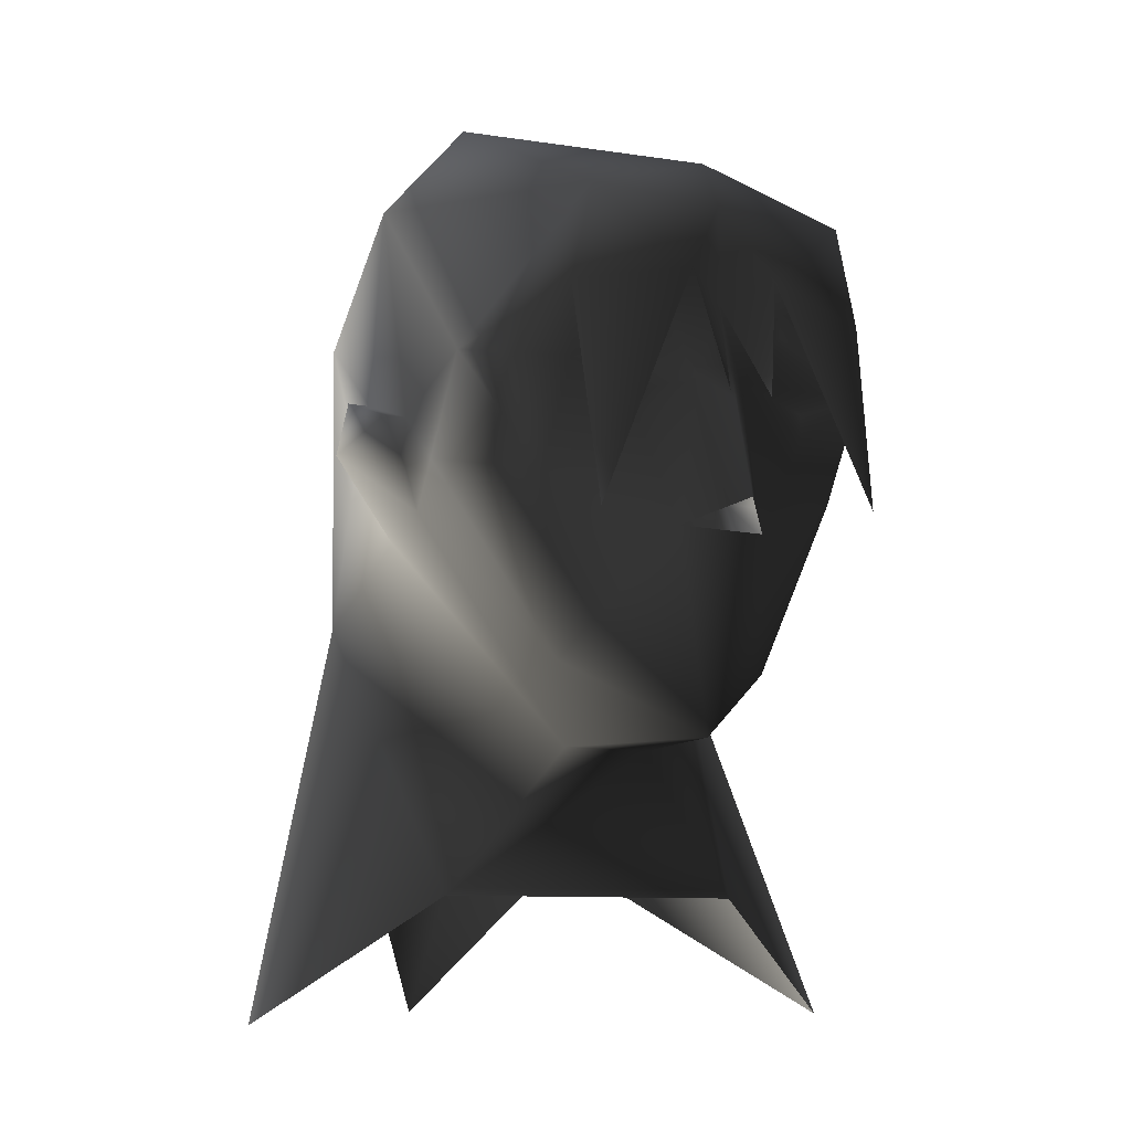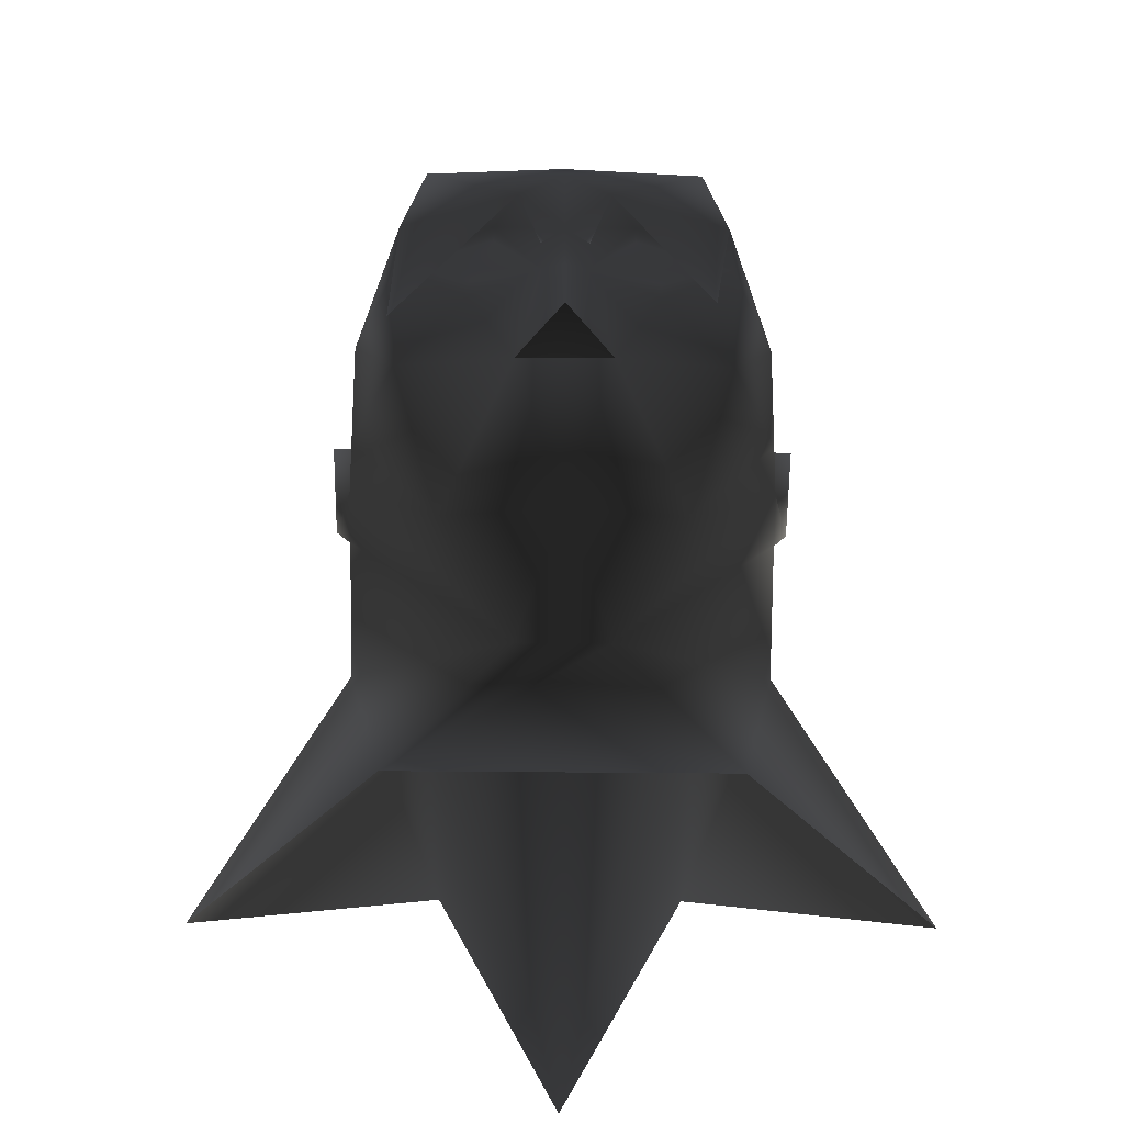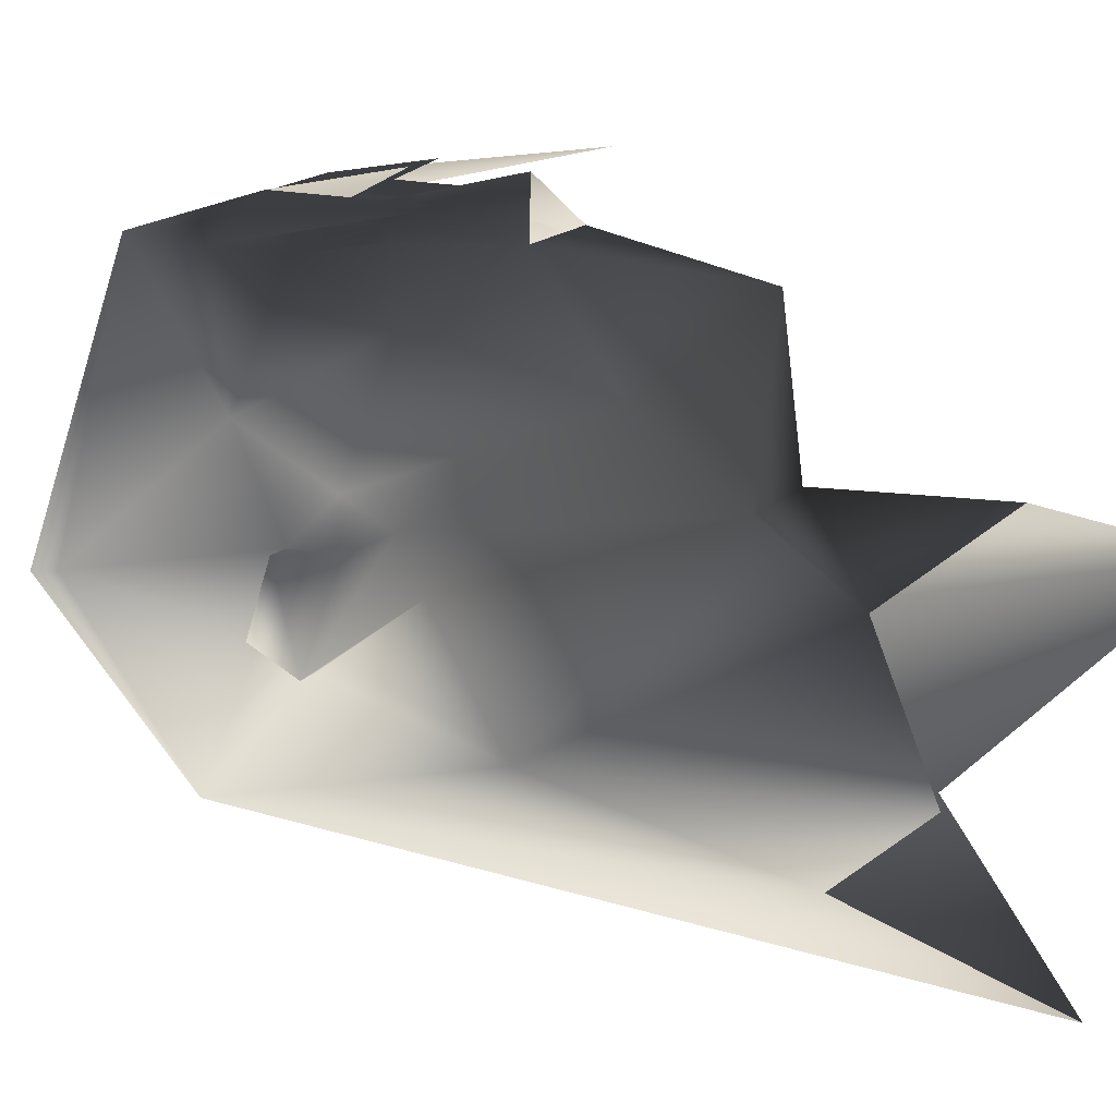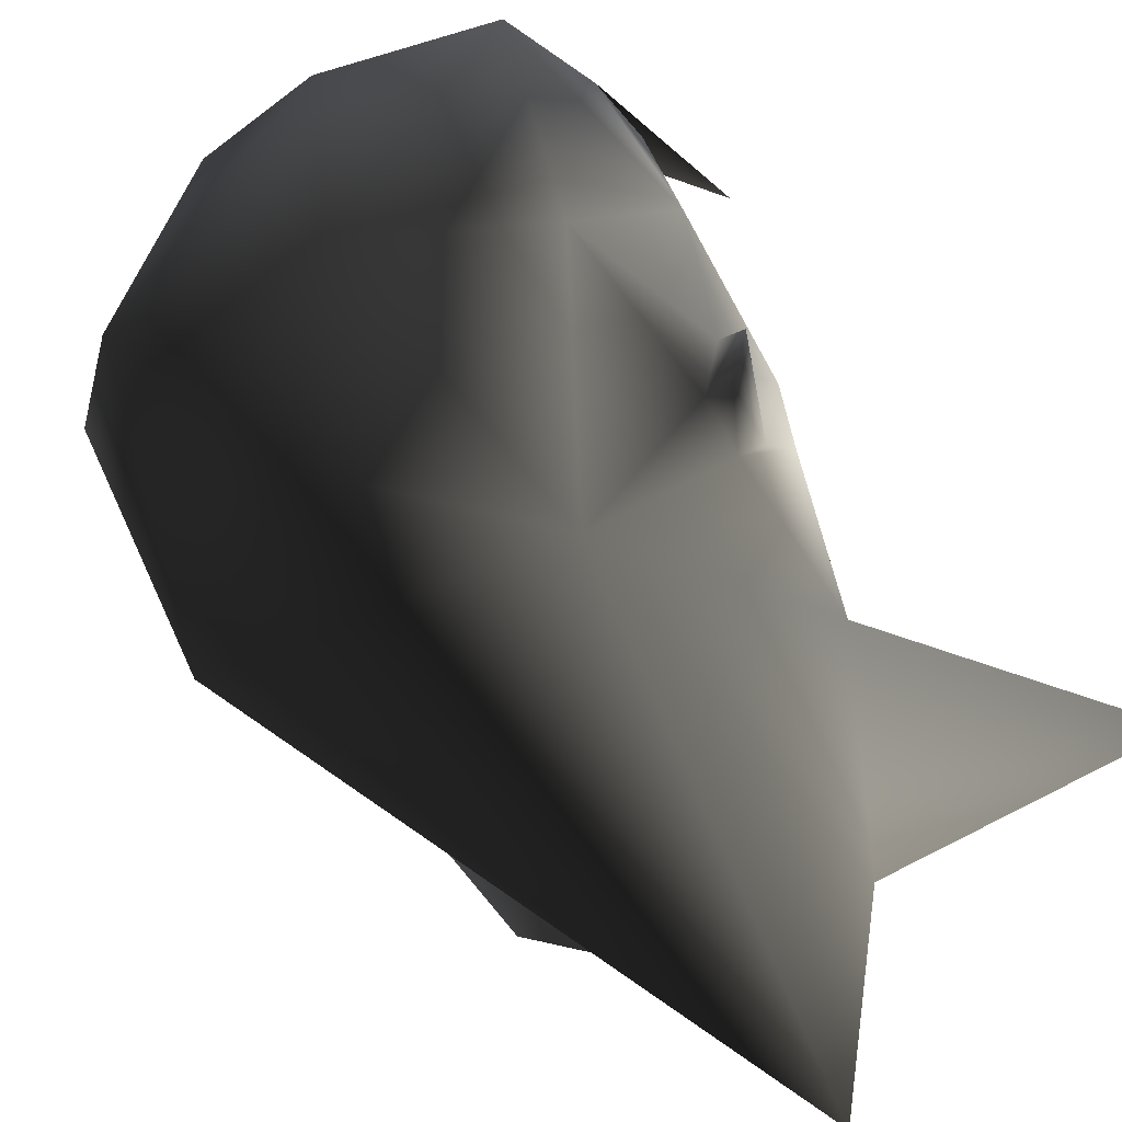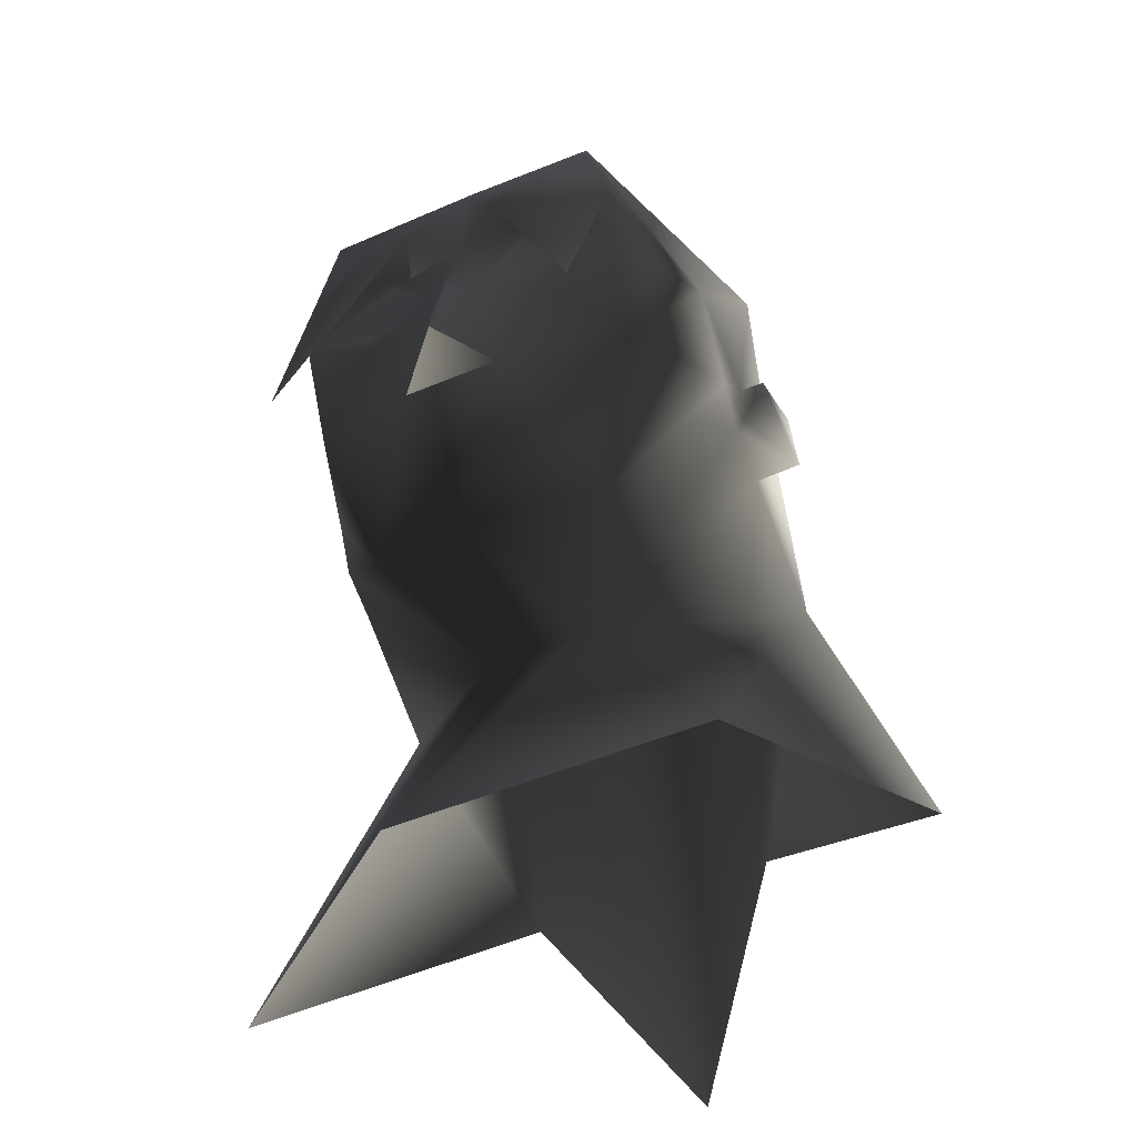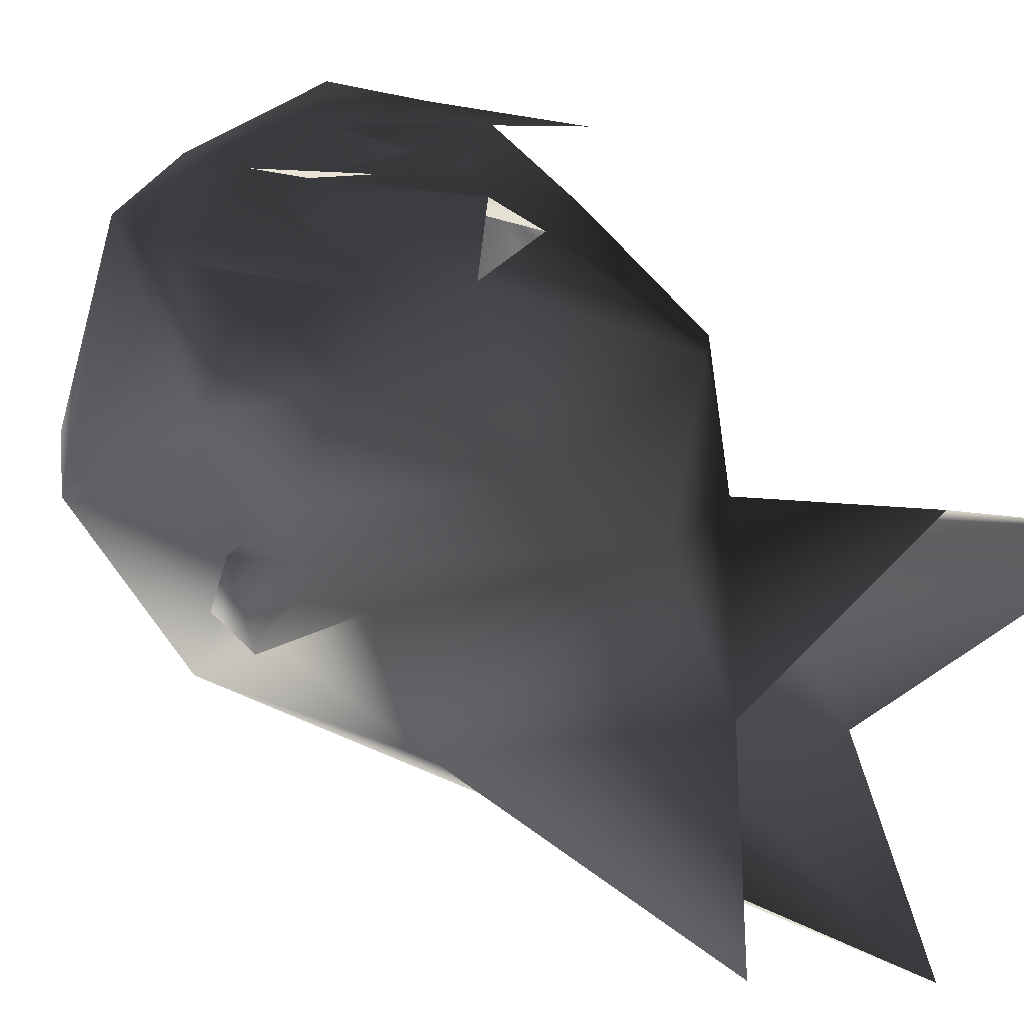
<metadata>
{"format":"obj","ext":"obj","renderer":"f3d","projection":"perspective","resolution":1024,"background":"white","views":[{"elev":-8.7,"azim":-33.4,"up":"+Y"},{"elev":-47.5,"azim":-0.6,"up":"+Y"},{"elev":16.3,"azim":-62.5,"up":"+Z"},{"elev":-36.4,"azim":-147.8,"up":"+Z"},{"elev":-49.2,"azim":25.1,"up":"+Y"},{"elev":37.0,"azim":-54.1,"up":"+Z"}]}
</metadata>
<code>
o 2960
v 10 183 -4
v 10 182 -8
v 10 184 -7
v 9 184 -7
v 9 183 -4
v 9 181 -4
v 9 179 -3
v 9 178 -5
v 9 182 -8
v 7 188 -14
v 9 192 -6
v 9 185 0
v 9 181 -2
v 5 173 1
v 2 170 -3
v 9 175 -10
v 5 166 -14
v 0 159 -19
v -7 188 -14
v 0 193 -12
v 4 197 -8
v 6 191 5
v 7 187 5
v 7 184 5
v 7 180 3
v 2 178 5
v 0 170 4
v -2 170 -3
v -7 164 -4
v 7 164 -4
v 14 159 -7
v -10 184 -7
v -10 182 -8
v -10 183 -4
v -9 184 -7
v -9 182 -8
v -9 178 -5
v -9 179 -3
v -9 181 -4
v -9 183 -4
v -9 192 -6
v -9 175 -10
v -5 173 1
v -9 181 -2
v -9 185 0
v -6 191 5
v -4 197 -8
v 0 193 4
v 0 191 5
v 2 188 6
v 6 179 7
v -2 188 6
v 0 187 5
v 1 183 7
v -7 184 5
v -7 187 5
v -7 178 7
v -7 180 3
v -4 182 5
v -4 183 5
v -1 184 5
v -3 186 5
v -3 187 5
v 0 183 6
v 1 184 5
v 3 187 5
v 3 186 5
v 4 183 5
v 4 182 5
v 0 179 7
v -2 178 5
v -1 183 7
v -5 166 -14
v -14 159 -7
f 1 2 3
f 1 3 4
f 1 4 5
f 1 5 6
f 1 6 2
f 2 6 7
f 2 7 8
f 2 8 9
f 2 9 3
f 3 9 4
f 4 9 10
f 4 10 11
f 4 11 5
f 5 11 12
f 5 12 13
f 5 13 6
f 5 6 6
f 6 6 7
f 7 6 13
f 7 13 14
f 7 14 15
f 7 15 8
f 8 15 16
f 8 16 9
f 9 16 10
f 10 16 17
f 10 17 18
f 10 18 19
f 10 19 20
f 10 20 21
f 10 21 11
f 11 21 22
f 11 22 12
f 12 22 23
f 12 23 24
f 12 24 25
f 12 25 13
f 13 25 14
f 14 25 26
f 14 26 27
f 14 27 15
f 15 27 28
f 15 28 29
f 15 29 30
f 15 30 16
f 16 30 31
f 16 31 17
f 32 33 34
f 32 34 35
f 32 35 36
f 32 36 33
f 33 36 37
f 33 37 38
f 33 38 39
f 33 39 34
f 34 39 40
f 34 40 35
f 35 40 41
f 35 41 19
f 35 19 36
f 36 19 42
f 36 42 37
f 37 42 28
f 37 28 38
f 38 28 43
f 38 43 44
f 38 44 39
f 38 39 39
f 39 39 40
f 40 39 44
f 40 44 45
f 40 45 41
f 41 45 46
f 41 46 47
f 41 47 19
f 19 47 20
f 20 47 21
f 21 47 48
f 21 48 22
f 22 48 49
f 22 49 50
f 22 50 23
f 23 50 51
f 47 46 48
f 48 46 49
f 49 46 52
f 49 52 53
f 49 53 50
f 50 53 54
f 45 55 56
f 45 56 46
f 46 56 52
f 52 56 57
f 55 45 58
f 55 58 59
f 55 59 60
f 55 60 61
f 55 61 62
f 55 62 63
f 55 63 56
f 56 63 52
f 52 63 53
f 53 63 61
f 53 61 64
f 53 64 65
f 53 65 66
f 53 66 50
f 50 66 23
f 23 66 24
f 24 66 67
f 24 67 65
f 24 65 68
f 24 68 69
f 24 69 25
f 25 69 26
f 26 69 65
f 26 65 70
f 70 65 64
f 70 64 61
f 70 61 71
f 71 61 59
f 71 59 58
f 71 58 43
f 71 43 27
f 71 27 26
f 44 58 45
f 58 44 43
f 53 52 72
f 28 27 43
f 61 63 62
f 59 61 60
f 67 66 65
f 68 65 69
f 73 74 42
f 73 42 19
f 73 19 18
f 28 42 29
f 29 42 74

</code>
